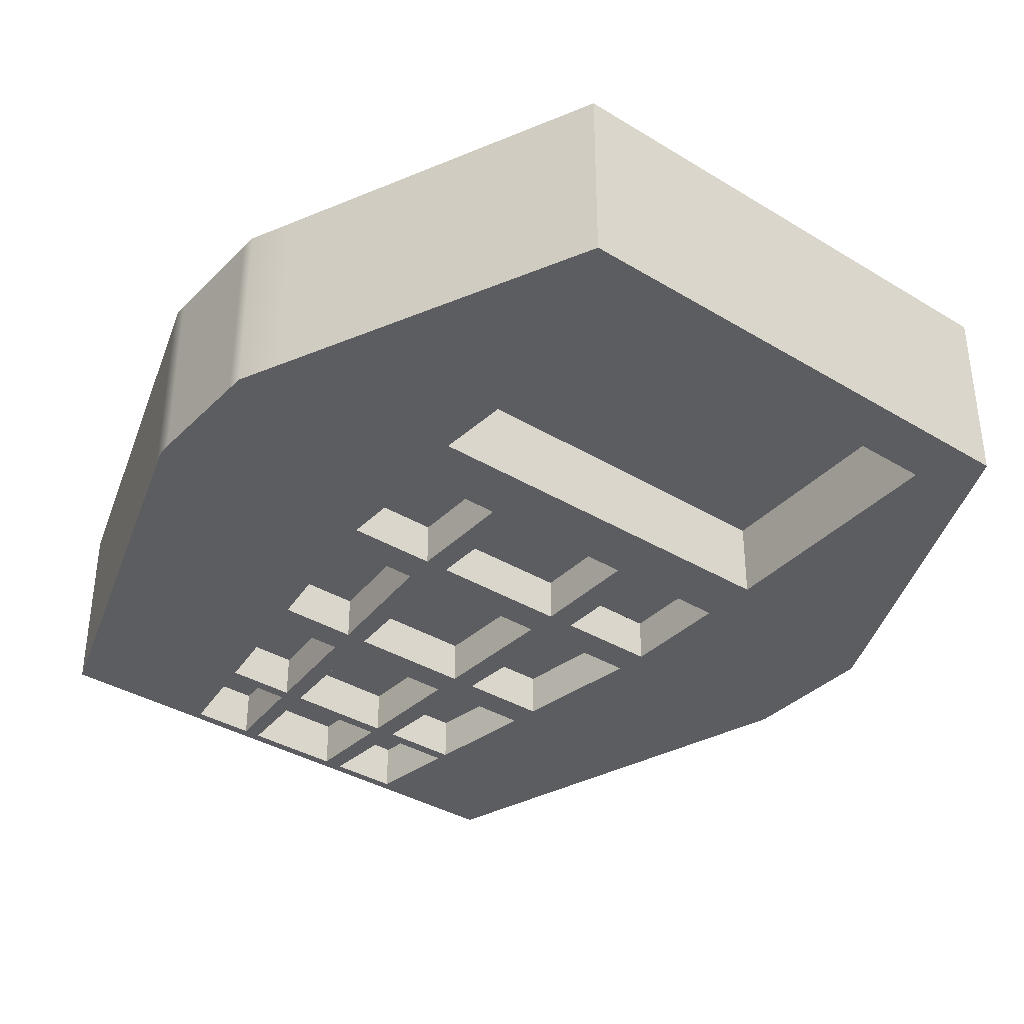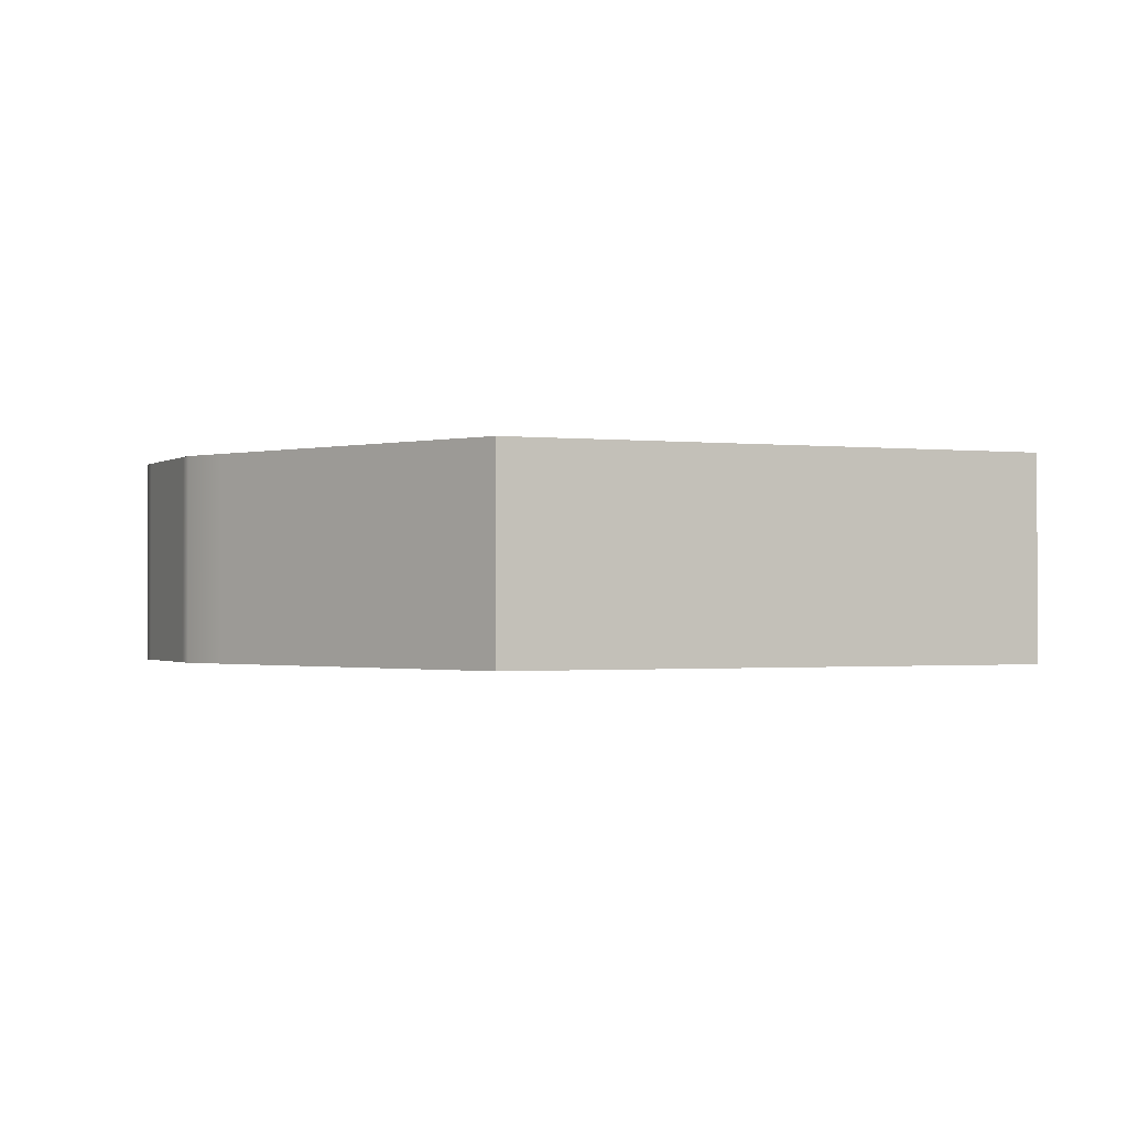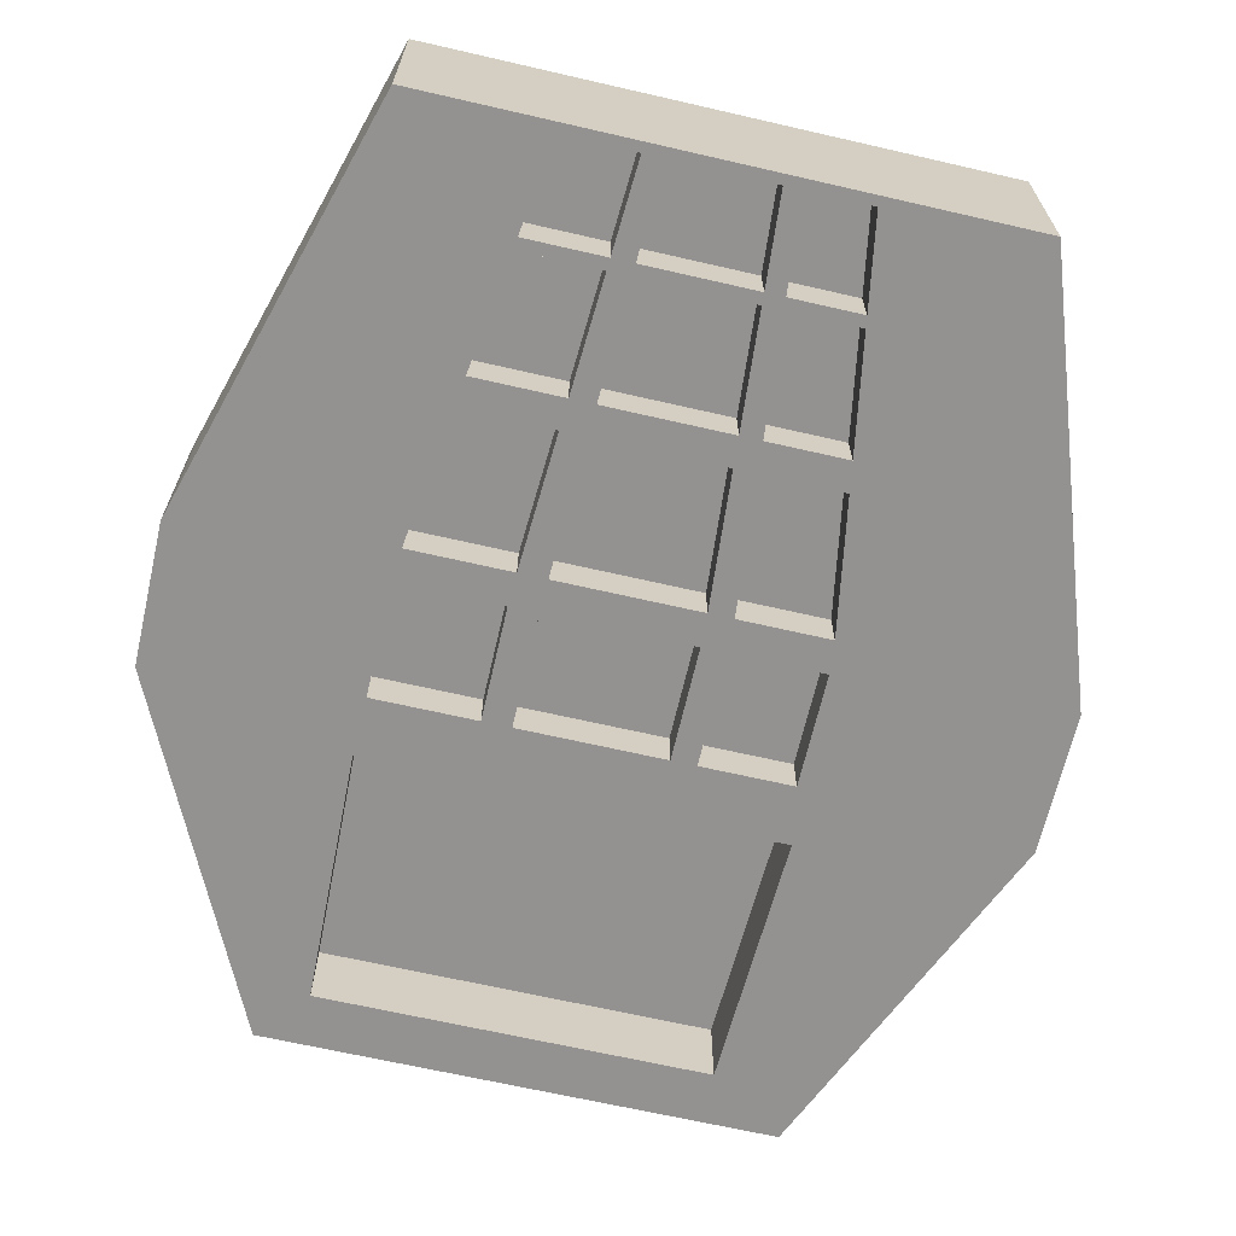
<metadata>
{"format":"obj","ext":"obj","renderer":"f3d","projection":"perspective","resolution":1024,"background":"white","views":[{"elev":-36.4,"azim":141.6,"up":"+Z"},{"elev":-0.9,"azim":155.8,"up":"+Z"},{"elev":-66.5,"azim":-13.0,"up":"+Z"}]}
</metadata>
<code>
g default
v -3.927 2.952 8.778
v -3.569 2.952 8.778
v -3.899 3.533 8.778
v -3.573 3.533 8.778
v -3.899 3.533 8.66
v -3.573 3.533 8.66
v -3.927 2.952 8.66
v -3.569 2.952 8.66
v -3.477 3.308 8.66
v -4.005 3.308 8.66
v -4.005 3.308 8.778
v -3.477 3.308 8.778
v -3.477 3.217 8.66
v -4.005 3.217 8.66
v -4.005 3.217 8.778
v -3.477 3.217 8.778
v -3.656 3.533 8.66
v -3.611 3.308 8.66
v -3.611 3.217 8.66
v -3.66 2.952 8.66
v -3.66 2.952 8.778
v -3.611 3.217 8.778
v -3.611 3.308 8.778
v -3.656 3.533 8.778
v -3.823 3.533 8.66
v -3.882 3.308 8.66
v -3.882 3.217 8.66
v -3.844 2.952 8.66
v -3.844 2.952 8.778
v -3.882 3.217 8.778
v -3.882 3.308 8.778
v -3.823 3.533 8.778
v -3.489 3.335 8.66
v -3.616 3.335 8.66
v -3.875 3.335 8.66
v -3.992 3.335 8.66
v -3.992 3.335 8.778
v -3.875 3.335 8.778
v -3.616 3.335 8.778
v -3.489 3.335 8.778
v -3.558 3.498 8.66
v -3.622 3.498 8.66
v -3.87 3.498 8.66
v -3.915 3.498 8.66
v -3.915 3.498 8.778
v -3.87 3.498 8.778
v -3.622 3.498 8.778
v -3.558 3.498 8.778
v -3.622 3.498 8.71
v -3.87 3.498 8.71
v -3.616 3.335 8.71
v -3.875 3.335 8.71
v -3.69 3.308 8.66
v -3.692 3.335 8.66
v -3.692 3.335 8.71
v -3.702 3.498 8.71
v -3.702 3.498 8.66
v -3.705 3.533 8.66
v -3.705 3.533 8.778
v -3.702 3.498 8.778
v -3.692 3.335 8.778
v -3.69 3.308 8.778
v -3.69 3.217 8.778
v -3.714 2.952 8.778
v -3.714 2.952 8.66
v -3.69 3.217 8.66
v -3.798 3.308 8.66
v -3.795 3.335 8.66
v -3.795 3.335 8.71
v -3.775 3.498 8.71
v -3.775 3.498 8.66
v -3.771 3.533 8.66
v -3.771 3.533 8.778
v -3.775 3.498 8.778
v -3.795 3.335 8.778
v -3.798 3.308 8.778
v -3.798 3.217 8.778
v -3.787 2.952 8.778
v -3.787 2.952 8.66
v -3.798 3.217 8.66
v -3.631 3.109 8.66
v -3.7 3.109 8.66
v -3.793 3.109 8.66
v -3.867 3.109 8.66
v -3.973 3.109 8.66
v -3.973 3.109 8.778
v -3.867 3.109 8.778
v -3.793 3.109 8.778
v -3.7 3.109 8.778
v -3.631 3.109 8.778
v -3.515 3.109 8.778
v -3.515 3.109 8.66
v -3.648 3.016 8.66
v -3.708 3.016 8.66
v -3.789 3.016 8.66
v -3.853 3.016 8.66
v -3.946 3.016 8.66
v -3.946 3.016 8.778
v -3.853 3.016 8.778
v -3.789 3.016 8.778
v -3.708 3.016 8.778
v -3.648 3.016 8.778
v -3.547 3.016 8.778
v -3.547 3.016 8.66
v -3.623 3.308 8.66
v -3.628 3.335 8.66
v -3.628 3.335 8.71
v -3.631 3.498 8.71
v -3.631 3.498 8.66
v -3.663 3.533 8.66
v -3.663 3.533 8.778
v -3.631 3.498 8.778
v -3.628 3.335 8.778
v -3.623 3.308 8.778
v -3.623 3.217 8.778
v -3.641 3.109 8.778
v -3.657 3.016 8.778
v -3.668 2.952 8.778
v -3.668 2.952 8.66
v -3.657 3.016 8.66
v -3.641 3.109 8.66
v -3.623 3.217 8.66
v -3.682 3.308 8.66
v -3.684 3.335 8.66
v -3.684 3.335 8.71
v -3.697 3.498 8.71
v -3.697 3.498 8.66
v -3.699 3.533 8.66
v -3.699 3.533 8.778
v -3.697 3.498 8.778
v -3.684 3.335 8.778
v -3.682 3.308 8.778
v -3.682 3.217 8.778
v -3.692 3.109 8.778
v -3.702 3.016 8.778
v -3.708 2.952 8.778
v -3.708 2.952 8.66
v -3.702 3.016 8.66
v -3.692 3.109 8.66
v -3.682 3.217 8.66
v -3.698 3.308 8.66
v -3.699 3.335 8.66
v -3.699 3.335 8.71
v -3.707 3.498 8.71
v -3.707 3.498 8.66
v -3.709 3.533 8.66
v -3.709 3.533 8.778
v -3.707 3.498 8.778
v -3.699 3.335 8.778
v -3.698 3.308 8.778
v -3.698 3.217 8.778
v -3.706 3.109 8.778
v -3.714 3.016 8.778
v -3.719 2.952 8.778
v -3.719 2.952 8.66
v -3.714 3.016 8.66
v -3.706 3.109 8.66
v -3.698 3.217 8.66
v -3.79 3.308 8.66
v -3.787 3.335 8.66
v -3.787 3.335 8.71
v -3.77 3.498 8.71
v -3.77 3.498 8.66
v -3.766 3.533 8.66
v -3.766 3.533 8.778
v -3.77 3.498 8.778
v -3.787 3.335 8.778
v -3.79 3.308 8.778
v -3.79 3.217 8.778
v -3.787 3.109 8.778
v -3.783 3.016 8.778
v -3.781 2.952 8.778
v -3.781 2.952 8.66
v -3.783 3.016 8.66
v -3.787 3.109 8.66
v -3.79 3.217 8.66
v -3.808 3.308 8.66
v -3.805 3.335 8.66
v -3.805 3.335 8.71
v -3.782 3.498 8.71
v -3.782 3.498 8.66
v -3.778 3.533 8.66
v -3.778 3.533 8.778
v -3.782 3.498 8.778
v -3.805 3.335 8.778
v -3.808 3.308 8.778
v -3.808 3.217 8.778
v -3.802 3.109 8.778
v -3.797 3.016 8.778
v -3.794 2.952 8.778
v -3.794 2.952 8.66
v -3.797 3.016 8.66
v -3.802 3.109 8.66
v -3.808 3.217 8.66
v -3.874 3.308 8.66
v -3.868 3.335 8.66
v -3.868 3.335 8.71
v -3.865 3.498 8.71
v -3.865 3.498 8.66
v -3.818 3.533 8.66
v -3.818 3.533 8.778
v -3.865 3.498 8.778
v -3.868 3.335 8.778
v -3.874 3.308 8.778
v -3.874 3.217 8.778
v -3.86 3.109 8.778
v -3.847 3.016 8.778
v -3.839 2.952 8.778
v -3.839 2.952 8.66
v -3.847 3.016 8.66
v -3.86 3.109 8.66
v -3.874 3.217 8.66
v -3.623 3.297 8.66
v -3.611 3.297 8.66
v -3.477 3.297 8.66
v -3.477 3.297 8.778
v -3.611 3.297 8.778
v -3.623 3.297 8.778
v -3.682 3.297 8.778
v -3.69 3.297 8.778
v -3.698 3.297 8.778
v -3.79 3.297 8.778
v -3.798 3.297 8.778
v -3.808 3.297 8.778
v -3.874 3.297 8.778
v -3.882 3.297 8.778
v -4.005 3.297 8.778
v -4.005 3.297 8.66
v -3.882 3.297 8.66
v -3.874 3.297 8.66
v -3.808 3.297 8.66
v -3.798 3.297 8.66
v -3.79 3.297 8.66
v -3.698 3.297 8.66
v -3.69 3.297 8.66
v -3.682 3.297 8.66
v -3.625 3.203 8.66
v -3.613 3.203 8.66
v -3.482 3.203 8.66
v -3.482 3.203 8.778
v -3.613 3.203 8.778
v -3.625 3.203 8.778
v -3.683 3.203 8.778
v -3.691 3.203 8.778
v -3.699 3.203 8.778
v -3.79 3.203 8.778
v -3.797 3.203 8.778
v -3.808 3.203 8.778
v -3.873 3.203 8.778
v -3.88 3.203 8.778
v -4.001 3.203 8.778
v -4.001 3.203 8.66
v -3.88 3.203 8.66
v -3.873 3.203 8.66
v -3.808 3.203 8.66
v -3.797 3.203 8.66
v -3.79 3.203 8.66
v -3.699 3.203 8.66
v -3.691 3.203 8.66
v -3.683 3.203 8.66
v -3.623 3.225 8.66
v -3.611 3.225 8.66
v -3.477 3.225 8.66
v -3.477 3.225 8.778
v -3.611 3.225 8.778
v -3.623 3.225 8.778
v -3.682 3.225 8.778
v -3.69 3.225 8.778
v -3.698 3.225 8.778
v -3.79 3.225 8.778
v -3.798 3.225 8.778
v -3.808 3.225 8.778
v -3.874 3.225 8.778
v -3.882 3.225 8.778
v -4.005 3.225 8.778
v -4.005 3.225 8.66
v -3.882 3.225 8.66
v -3.874 3.225 8.66
v -3.808 3.225 8.66
v -3.798 3.225 8.66
v -3.79 3.225 8.66
v -3.698 3.225 8.66
v -3.69 3.225 8.66
v -3.682 3.225 8.66
v -3.64 3.117 8.66
v -3.629 3.117 8.66
v -3.512 3.117 8.66
v -3.512 3.117 8.778
v -3.629 3.117 8.778
v -3.64 3.117 8.778
v -3.692 3.117 8.778
v -3.699 3.117 8.778
v -3.706 3.117 8.778
v -3.787 3.117 8.778
v -3.794 3.117 8.778
v -3.803 3.117 8.778
v -3.861 3.117 8.778
v -3.868 3.117 8.778
v -3.976 3.117 8.778
v -3.976 3.117 8.66
v -3.868 3.117 8.66
v -3.861 3.117 8.66
v -3.803 3.117 8.66
v -3.794 3.117 8.66
v -3.787 3.117 8.66
v -3.706 3.117 8.66
v -3.699 3.117 8.66
v -3.692 3.117 8.66
v -3.643 3.098 8.66
v -3.633 3.098 8.66
v -3.518 3.098 8.66
v -3.518 3.098 8.778
v -3.633 3.098 8.778
v -3.643 3.098 8.778
v -3.693 3.098 8.778
v -3.701 3.098 8.778
v -3.707 3.098 8.778
v -3.786 3.098 8.778
v -3.793 3.098 8.778
v -3.802 3.098 8.778
v -3.858 3.098 8.778
v -3.865 3.098 8.778
v -3.97 3.098 8.778
v -3.97 3.098 8.66
v -3.865 3.098 8.66
v -3.858 3.098 8.66
v -3.802 3.098 8.66
v -3.793 3.098 8.66
v -3.786 3.098 8.66
v -3.707 3.098 8.66
v -3.701 3.098 8.66
v -3.693 3.098 8.66
v -3.656 3.024 8.66
v -3.646 3.024 8.66
v -3.544 3.024 8.66
v -3.544 3.024 8.778
v -3.646 3.024 8.778
v -3.656 3.024 8.778
v -3.701 3.024 8.778
v -3.707 3.024 8.778
v -3.713 3.024 8.778
v -3.784 3.024 8.778
v -3.79 3.024 8.778
v -3.798 3.024 8.778
v -3.848 3.024 8.778
v -3.854 3.024 8.778
v -3.948 3.024 8.778
v -3.948 3.024 8.66
v -3.854 3.024 8.66
v -3.848 3.024 8.66
v -3.798 3.024 8.66
v -3.79 3.024 8.66
v -3.784 3.024 8.66
v -3.713 3.024 8.66
v -3.707 3.024 8.66
v -3.701 3.024 8.66
v -3.874 3.225 8.689
v -3.808 3.225 8.689
v -3.874 3.297 8.689
v -3.808 3.297 8.689
v -3.79 3.225 8.689
v -3.698 3.225 8.689
v -3.79 3.297 8.689
v -3.698 3.297 8.689
v -3.682 3.225 8.689
v -3.623 3.225 8.689
v -3.682 3.297 8.689
v -3.623 3.297 8.689
v -3.861 3.117 8.689
v -3.803 3.117 8.689
v -3.873 3.203 8.689
v -3.808 3.203 8.689
v -3.787 3.117 8.689
v -3.706 3.117 8.689
v -3.79 3.203 8.689
v -3.699 3.203 8.689
v -3.692 3.117 8.689
v -3.64 3.117 8.689
v -3.683 3.203 8.689
v -3.625 3.203 8.689
v -3.848 3.024 8.689
v -3.798 3.024 8.689
v -3.858 3.098 8.689
v -3.802 3.098 8.689
v -3.784 3.024 8.689
v -3.713 3.024 8.689
v -3.786 3.098 8.689
v -3.707 3.098 8.689
v -3.701 3.024 8.689
v -3.656 3.024 8.689
v -3.693 3.098 8.689
v -3.643 3.098 8.689
v -3.659 2.958 8.66
v -3.667 2.958 8.66
v -3.707 2.958 8.66
v -3.713 2.958 8.66
v -3.718 2.958 8.66
v -3.782 2.958 8.66
v -3.787 2.958 8.66
v -3.794 2.958 8.66
v -3.839 2.958 8.66
v -3.845 2.958 8.66
v -3.929 2.958 8.66
v -3.929 2.958 8.778
v -3.845 2.958 8.778
v -3.839 2.958 8.778
v -3.794 2.958 8.778
v -3.787 2.958 8.778
v -3.782 2.958 8.778
v -3.718 2.958 8.778
v -3.713 2.958 8.778
v -3.707 2.958 8.778
v -3.667 2.958 8.778
v -3.659 2.958 8.778
v -3.567 2.958 8.778
v -3.567 2.958 8.66
v -3.707 2.958 8.691
v -3.702 3.016 8.691
v -3.657 3.016 8.691
v -3.667 2.958 8.691
v -3.782 2.958 8.691
v -3.783 3.016 8.691
v -3.714 3.016 8.691
v -3.718 2.958 8.691
v -3.839 2.958 8.691
v -3.847 3.016 8.691
v -3.797 3.016 8.691
v -3.794 2.958 8.691
v -3.69 3.225 8.778
v -3.69 3.217 8.778
v -3.682 3.217 8.778
v -3.682 3.225 8.778
v -3.871 3.225 8.689
v -3.805 3.225 8.689
v -3.871 3.297 8.689
v -3.805 3.297 8.689
g polySurface69 pasted__pasted__pCube5
f 45 46 32 3
f 3 32 25 5
f 5 25 43 44
f 7 28 29 1
f 48 41 6 4
f 44 45 3 5
f 276 277 27 14
f 14 15 275 276
f 15 30 274 275
f 16 13 263 264
f 300 301 84 85
f 85 86 299 300
f 86 87 298 299
f 91 92 287 288
f 17 6 41 42
f 19 262 263 13
f 92 81 286 287
f 21 20 8 2
f 289 90 91 288
f 265 22 16 264
f 24 47 48 4
f 17 24 4 6
f 110 17 42 109
f 122 261 262 19
f 121 285 286 81
f 118 119 20 21
f 290 116 90 289
f 266 115 22 265
f 111 112 47 24
f 110 111 24 17
f 34 33 9 18
f 106 34 18 105
f 36 35 26 10
f 10 11 37 36
f 11 31 38 37
f 39 113 114 23
f 40 39 23 12
f 12 9 33 40
f 42 41 33 34
f 108 49 51 107
f 44 43 35 36
f 36 37 45 44
f 37 38 46 45
f 47 112 113 39
f 48 47 39 40
f 40 33 41 48
f 109 42 49 108
f 42 34 51 49
f 34 106 107 51
f 35 43 50 52
f 142 54 53 141
f 55 54 142 143
f 144 56 55 143
f 145 57 56 144
f 146 58 57 145
f 146 147 59 58
f 147 148 60 59
f 61 60 148 149
f 62 61 149 150
f 269 151 63 268
f 293 152 89 292
f 154 155 65 64
f 157 306 307 82
f 158 282 283 66
f 178 68 67 177
f 69 68 178 179
f 180 70 69 179
f 181 71 70 180
f 182 72 71 181
f 182 183 73 72
f 183 184 74 73
f 75 74 184 185
f 76 75 185 186
f 272 187 77 271
f 296 188 88 295
f 190 191 79 78
f 193 303 304 83
f 194 279 280 80
f 120 333 334 93
f 156 354 355 94
f 192 351 352 95
f 348 349 96 97
f 97 98 347 348
f 98 99 346 347
f 343 344 189 100
f 340 341 153 101
f 337 338 117 102
f 336 337 102 103
f 103 104 335 336
f 104 93 334 335
f 394 120 93 393
f 397 156 94 396
f 400 192 95 399
f 97 96 402 403
f 403 404 98 97
f 404 405 99 98
f 100 189 407 408
f 101 153 410 411
f 102 117 413 414
f 103 102 414 415
f 415 416 104 103
f 416 393 93 104
f 124 106 105 123
f 107 106 124 125
f 126 108 107 125
f 127 109 108 126
f 128 110 109 127
f 128 129 111 110
f 129 130 112 111
f 113 112 130 131
f 114 113 131 132
f 267 133 115 266
f 291 134 116 290
f 117 338 339 135
f 413 117 135 412
f 136 137 119 118
f 417 418 419 420
f 138 356 333 120
f 139 308 285 121
f 140 284 261 122
f 54 124 123 53
f 125 124 54 55
f 56 126 125 55
f 57 127 126 56
f 58 128 127 57
f 58 59 129 128
f 59 60 130 129
f 131 130 60 61
f 132 131 61 62
f 429 430 431 432
f 292 89 134 291
f 135 339 340 101
f 412 135 101 411
f 64 65 137 136
f 396 94 138 395
f 94 355 356 138
f 82 307 308 139
f 66 283 284 140
f 160 142 141 159
f 143 142 160 161
f 162 144 143 161
f 163 145 144 162
f 164 146 145 163
f 164 165 147 146
f 165 166 148 147
f 149 148 166 167
f 150 149 167 168
f 270 169 151 269
f 294 170 152 293
f 153 341 342 171
f 410 153 171 409
f 172 173 155 154
f 421 422 423 424
f 174 353 354 156
f 175 305 306 157
f 176 281 282 158
f 68 160 159 67
f 161 160 68 69
f 70 162 161 69
f 71 163 162 70
f 72 164 163 71
f 72 73 165 164
f 73 74 166 165
f 167 166 74 75
f 168 167 75 76
f 271 77 169 270
f 295 88 170 294
f 171 342 343 100
f 409 171 100 408
f 78 79 173 172
f 399 95 174 398
f 95 352 353 174
f 83 304 305 175
f 80 280 281 176
f 196 178 177 195
f 179 178 196 197
f 198 180 179 197
f 199 181 180 198
f 200 182 181 199
f 200 201 183 182
f 201 202 184 183
f 185 184 202 203
f 186 185 203 204
f 273 205 187 272
f 297 206 188 296
f 189 344 345 207
f 407 189 207 406
f 208 209 191 190
f 425 426 427 428
f 210 350 351 192
f 211 302 303 193
f 212 278 279 194
f 35 196 195 26
f 197 196 35 52
f 50 198 197 52
f 43 199 198 50
f 25 200 199 43
f 25 32 201 200
f 32 46 202 201
f 203 202 46 38
f 204 203 38 31
f 274 30 205 273
f 298 87 206 297
f 207 345 346 99
f 406 207 99 405
f 29 28 209 208
f 402 96 210 401
f 96 349 350 210
f 84 301 302 211
f 27 277 278 212
f 213 105 18 214
f 215 214 18 9
f 216 215 9 12
f 23 217 216 12
f 114 218 217 23
f 132 219 218 114
f 62 220 219 132
f 150 221 220 62
f 168 222 221 150
f 76 223 222 168
f 186 224 223 76
f 204 225 224 186
f 31 226 225 204
f 227 226 31 11
f 228 227 11 10
f 10 26 229 228
f 230 229 26 195
f 231 230 195 177
f 232 231 177 67
f 233 232 67 159
f 234 233 159 141
f 235 234 141 53
f 236 235 53 123
f 213 236 123 105
f 237 122 19 238
f 239 238 19 13
f 240 239 13 16
f 22 241 240 16
f 115 242 241 22
f 133 243 242 115
f 63 244 243 133
f 151 245 244 63
f 169 246 245 151
f 77 247 246 169
f 187 248 247 77
f 205 249 248 187
f 30 250 249 205
f 251 250 30 15
f 252 251 15 14
f 14 27 253 252
f 254 253 27 212
f 255 254 212 194
f 256 255 194 80
f 257 256 80 176
f 258 257 176 158
f 259 258 158 66
f 260 259 66 140
f 237 260 140 122
f 261 213 214 262
f 263 262 214 215
f 264 263 215 216
f 217 265 264 216
f 218 266 265 217
f 219 267 266 218
f 220 268 267 219
f 221 269 268 220
f 222 270 269 221
f 223 271 270 222
f 224 272 271 223
f 225 273 272 224
f 226 274 273 225
f 275 274 226 227
f 276 275 227 228
f 228 229 277 276
f 278 277 229 230
f 434 433 435 436
f 280 279 231 232
f 281 280 232 233
f 362 361 363 364
f 283 282 234 235
f 284 283 235 236
f 366 365 367 368
f 285 237 238 286
f 287 286 238 239
f 288 287 239 240
f 241 289 288 240
f 242 290 289 241
f 243 291 290 242
f 244 292 291 243
f 245 293 292 244
f 246 294 293 245
f 247 295 294 246
f 248 296 295 247
f 249 297 296 248
f 250 298 297 249
f 299 298 250 251
f 300 299 251 252
f 252 253 301 300
f 302 301 253 254
f 370 369 371 372
f 304 303 255 256
f 305 304 256 257
f 374 373 375 376
f 307 306 258 259
f 308 307 259 260
f 378 377 379 380
f 309 121 81 310
f 311 310 81 92
f 312 311 92 91
f 91 90 313 312
f 90 116 314 313
f 315 314 116 134
f 316 315 134 89
f 89 152 317 316
f 318 317 152 170
f 319 318 170 88
f 88 188 320 319
f 321 320 188 206
f 322 321 206 87
f 323 322 87 86
f 324 323 86 85
f 85 84 325 324
f 326 325 84 211
f 327 326 211 193
f 328 327 193 83
f 329 328 83 175
f 330 329 175 157
f 331 330 157 82
f 332 331 82 139
f 309 332 139 121
f 333 309 310 334
f 335 334 310 311
f 336 335 311 312
f 312 313 337 336
f 313 314 338 337
f 339 338 314 315
f 340 339 315 316
f 316 317 341 340
f 342 341 317 318
f 343 342 318 319
f 319 320 344 343
f 345 344 320 321
f 346 345 321 322
f 347 346 322 323
f 348 347 323 324
f 324 325 349 348
f 350 349 325 326
f 382 381 383 384
f 352 351 327 328
f 353 352 328 329
f 386 385 387 388
f 355 354 330 331
f 356 355 331 332
f 390 389 391 392
f 279 278 357 358
f 278 230 359 357
f 230 231 360 359
f 231 279 358 360
f 282 281 361 362
f 281 233 363 361
f 233 234 364 363
f 234 282 362 364
f 261 284 365 366
f 284 236 367 365
f 236 213 368 367
f 213 261 366 368
f 303 302 369 370
f 302 254 371 369
f 254 255 372 371
f 255 303 370 372
f 306 305 373 374
f 305 257 375 373
f 257 258 376 375
f 258 306 374 376
f 285 308 377 378
f 308 260 379 377
f 260 237 380 379
f 237 285 378 380
f 351 350 381 382
f 350 326 383 381
f 326 327 384 383
f 327 351 382 384
f 354 353 385 386
f 353 329 387 385
f 329 330 388 387
f 330 354 386 388
f 333 356 389 390
f 356 332 391 389
f 332 309 392 391
f 309 333 390 392
f 119 394 393 20
f 137 395 394 119
f 65 396 395 137
f 155 397 396 65
f 173 398 397 155
f 79 399 398 173
f 191 400 399 79
f 209 401 400 191
f 28 402 401 209
f 403 402 28 7
f 7 1 404 403
f 1 29 405 404
f 208 406 405 29
f 190 407 406 208
f 408 407 190 78
f 172 409 408 78
f 154 410 409 172
f 411 410 154 64
f 136 412 411 64
f 118 413 412 136
f 414 413 118 21
f 415 414 21 2
f 2 8 416 415
f 20 393 416 8
f 395 138 418 417
f 138 120 419 418
f 120 394 420 419
f 394 395 417 420
f 398 174 422 421
f 174 156 423 422
f 156 397 424 423
f 397 398 421 424
f 401 210 426 425
f 210 192 427 426
f 192 400 428 427
f 400 401 425 428
f 268 63 430 429
f 63 133 431 430
f 133 267 432 431
f 267 268 429 432
f 358 357 433 434
f 357 359 435 433
f 359 360 436 435
f 360 358 434 436

</code>
